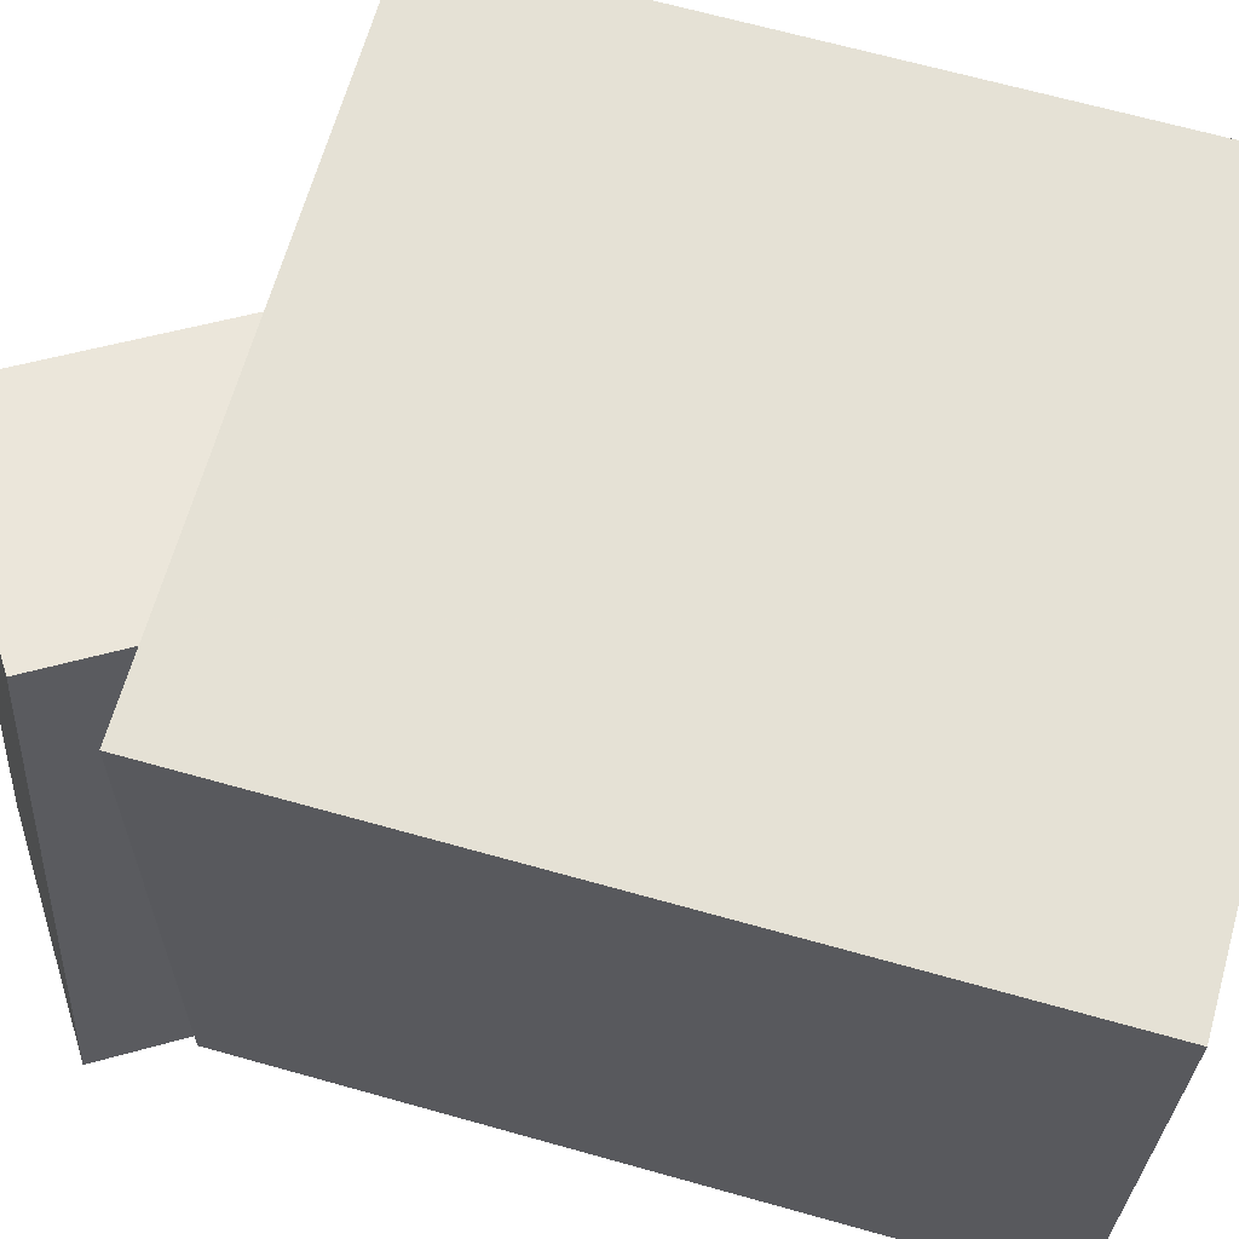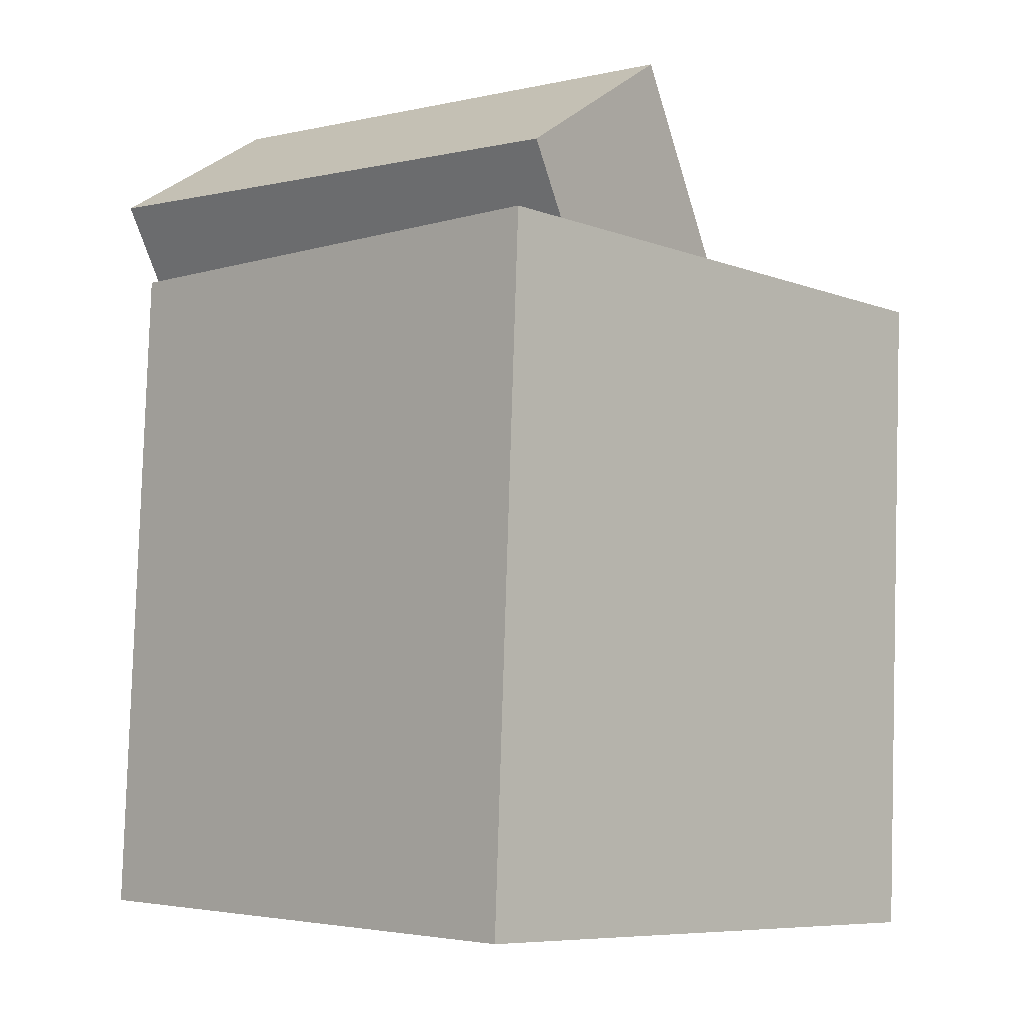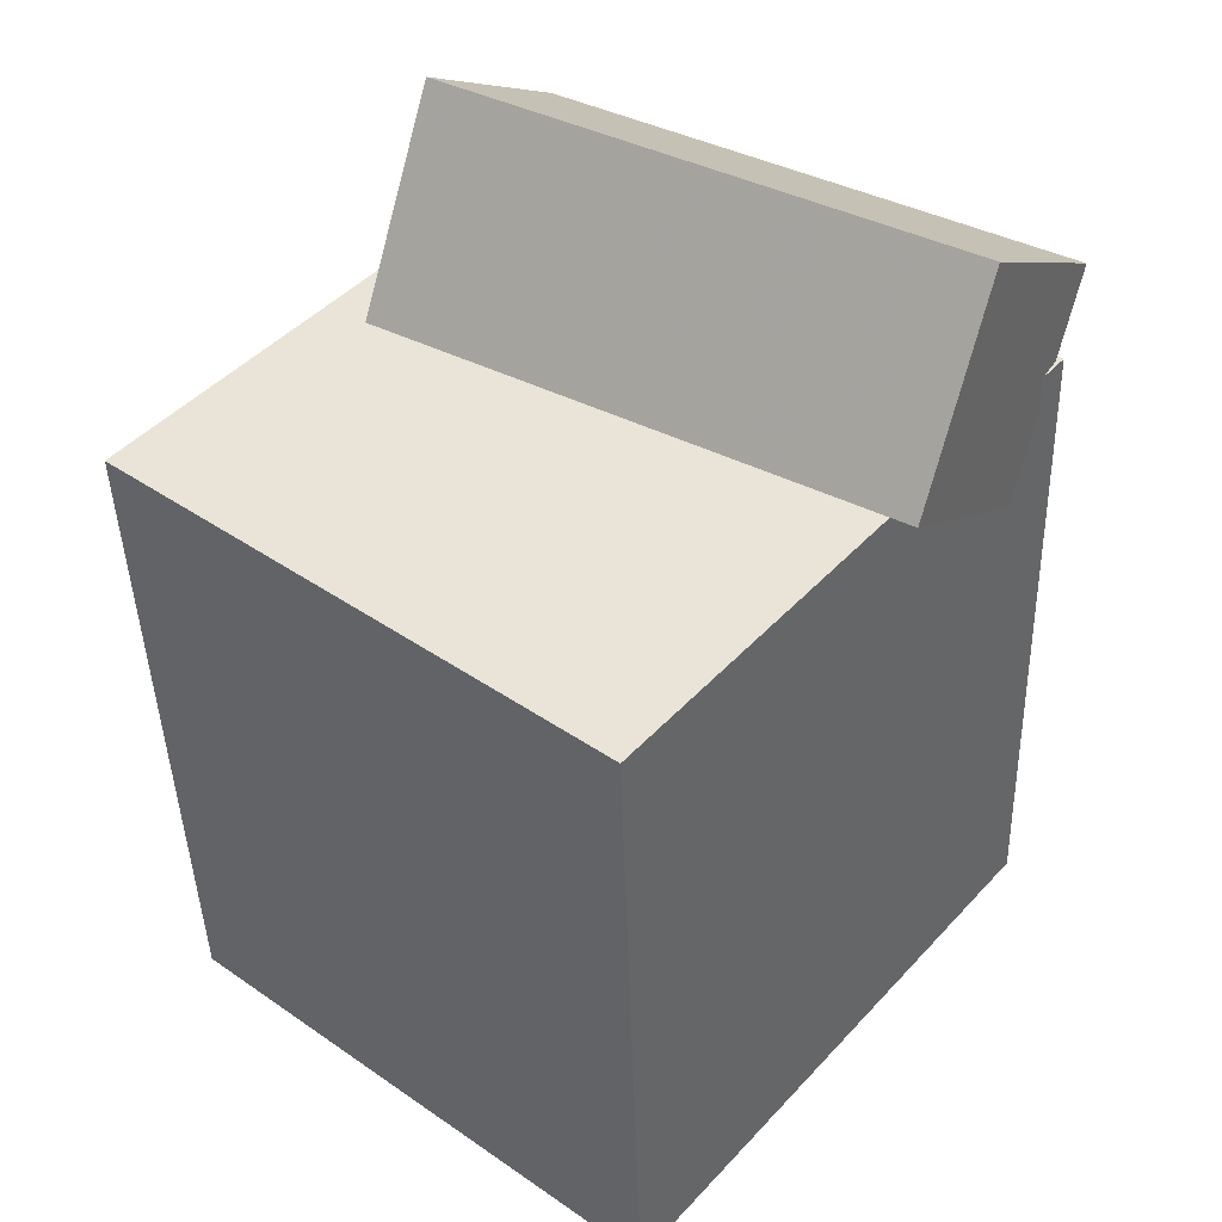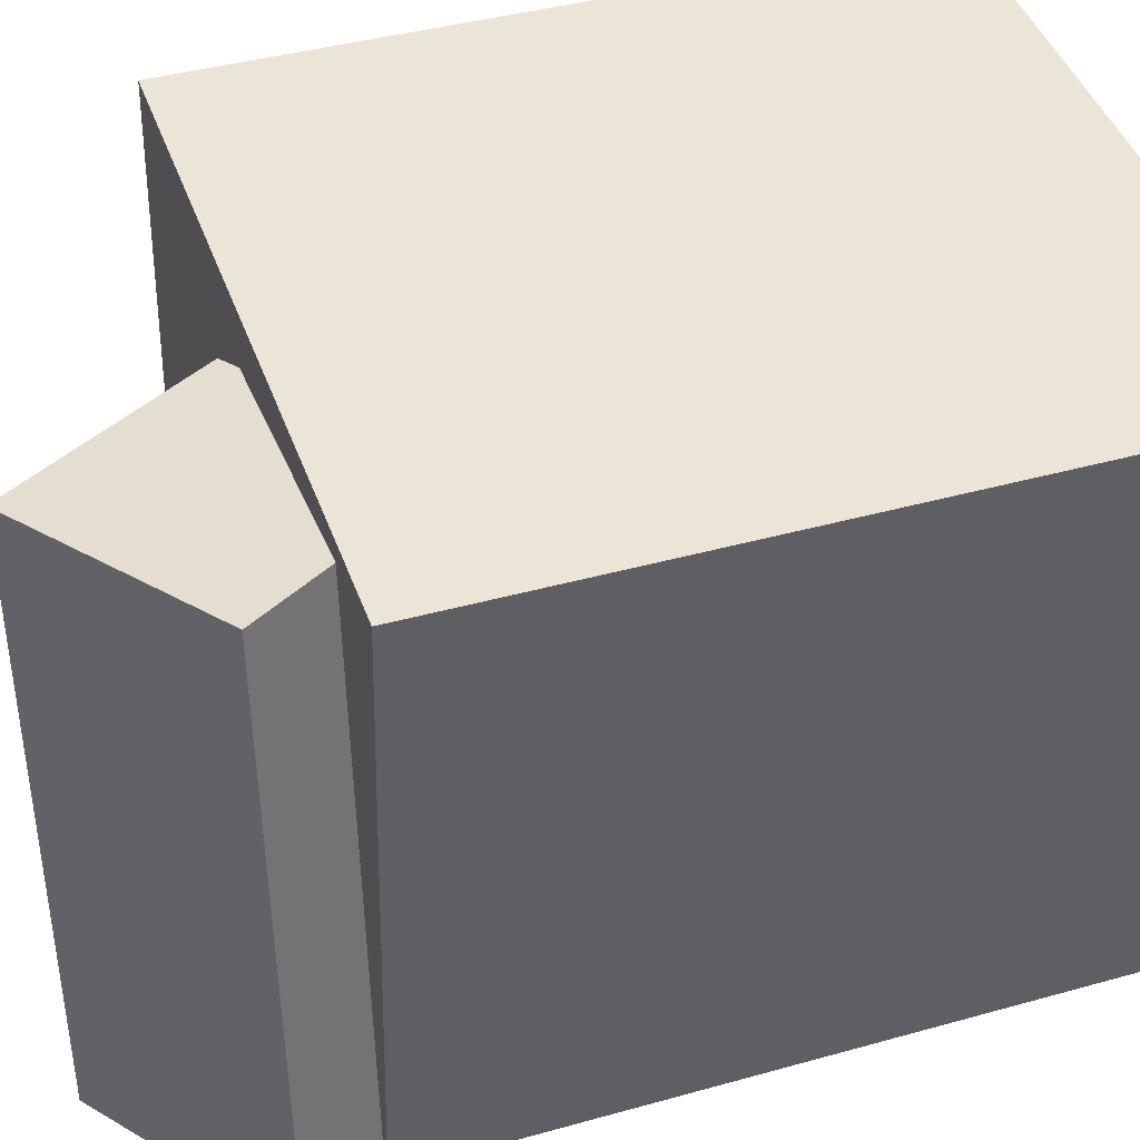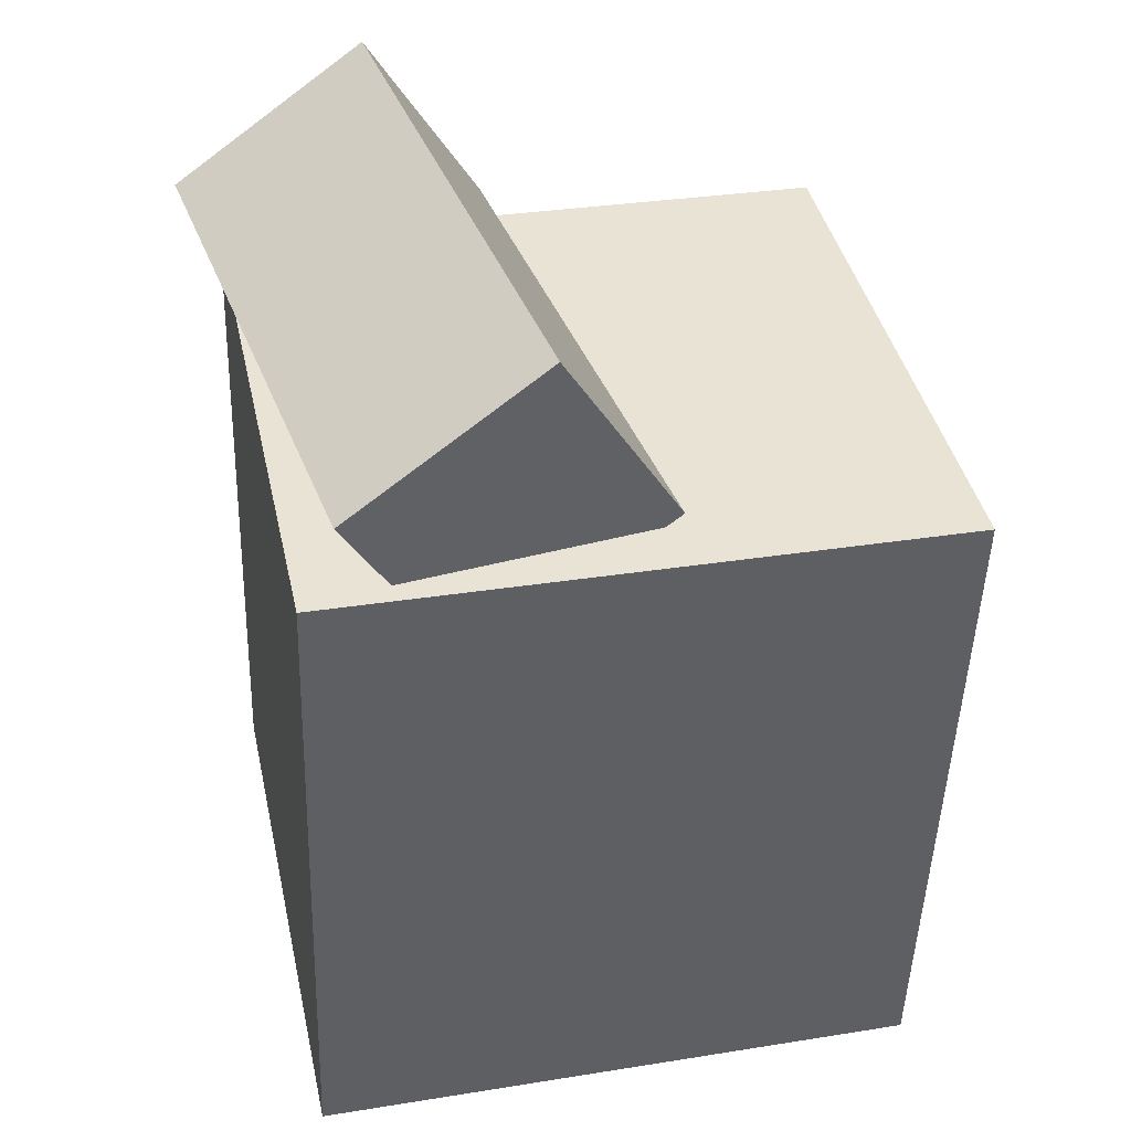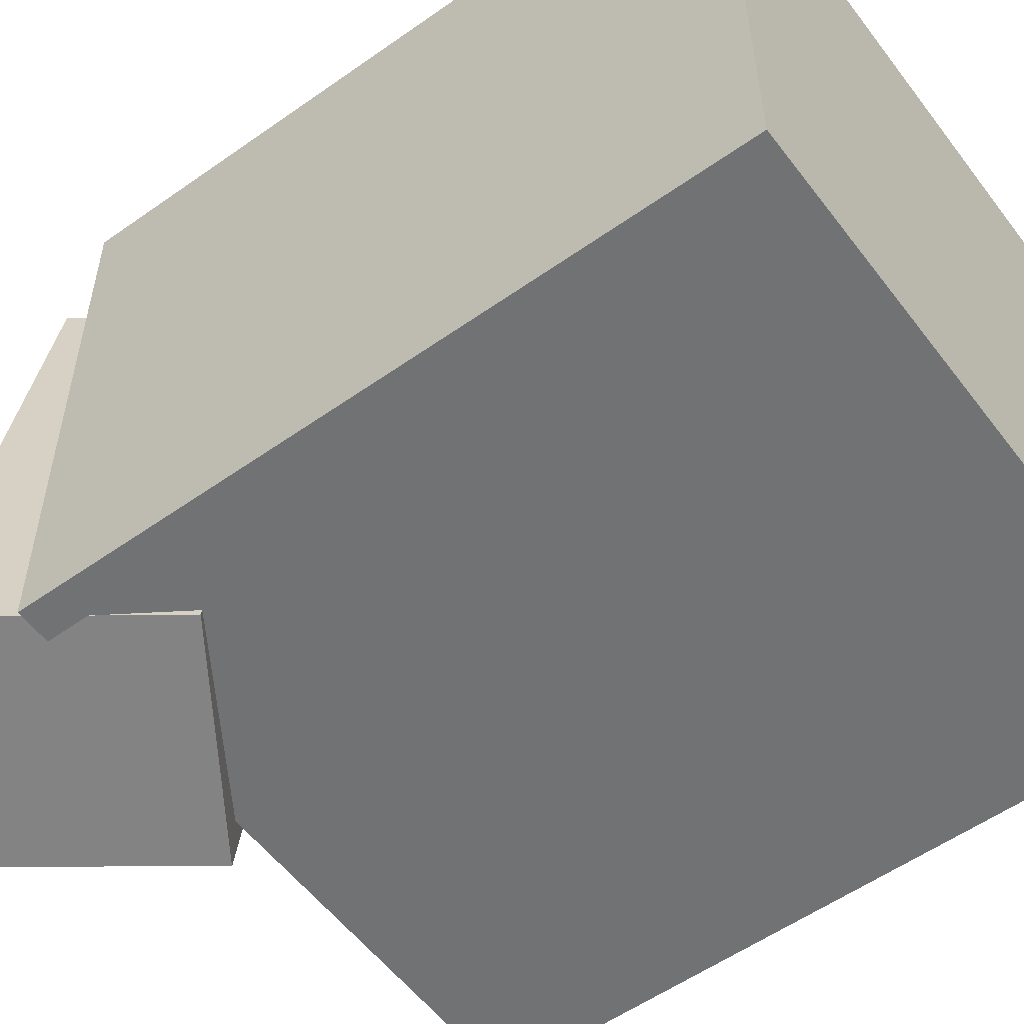
<metadata>
{"format":"obj","ext":"obj","renderer":"f3d","projection":"perspective","resolution":1024,"background":"white","views":[{"elev":63.5,"azim":-76.0,"up":"+Z"},{"elev":-5.5,"azim":-46.8,"up":"+Y"},{"elev":43.1,"azim":128.2,"up":"+Y"},{"elev":42.5,"azim":-110.9,"up":"+Z"},{"elev":40.0,"azim":-13.9,"up":"+Y"},{"elev":-57.2,"azim":-55.2,"up":"+Z"}]}
</metadata>
<code>
v 0.3059 0.2773 0.2779
v 0.3189 0.2845 -0.2412
v -0.2507 0.2944 0.2642
v -0.2378 0.3016 -0.2549
v 0.2873 -0.3385 0.2688
v 0.3003 -0.3312 -0.2503
v -0.2694 -0.3214 0.2552
v -0.2564 -0.3142 -0.264
f 1.0 7.0 5.0
f 1.0 3.0 7.0
f 1.0 4.0 3.0
f 1.0 2.0 4.0
f 3.0 8.0 7.0
f 3.0 4.0 8.0
f 5.0 7.0 8.0
f 5.0 8.0 6.0
f 1.0 5.0 6.0
f 1.0 6.0 2.0
f 2.0 6.0 8.0
f 2.0 8.0 4.0
v 0.06569 0.2957 0.2209
v 0.009585 0.3054 -0.2784
v -0.03941 0.4696 0.2361
v -0.09552 0.4793 -0.2632
v -0.1115 0.187 0.2387
v -0.1676 0.1967 -0.2606
v -0.2166 0.3609 0.2539
v -0.2727 0.3706 -0.2454
f 9.0 15.0 13.0
f 9.0 11.0 15.0
f 9.0 12.0 11.0
f 9.0 10.0 12.0
f 11.0 16.0 15.0
f 11.0 12.0 16.0
f 13.0 15.0 16.0
f 13.0 16.0 14.0
f 9.0 13.0 14.0
f 9.0 14.0 10.0
f 10.0 14.0 16.0
f 10.0 16.0 12.0

</code>
